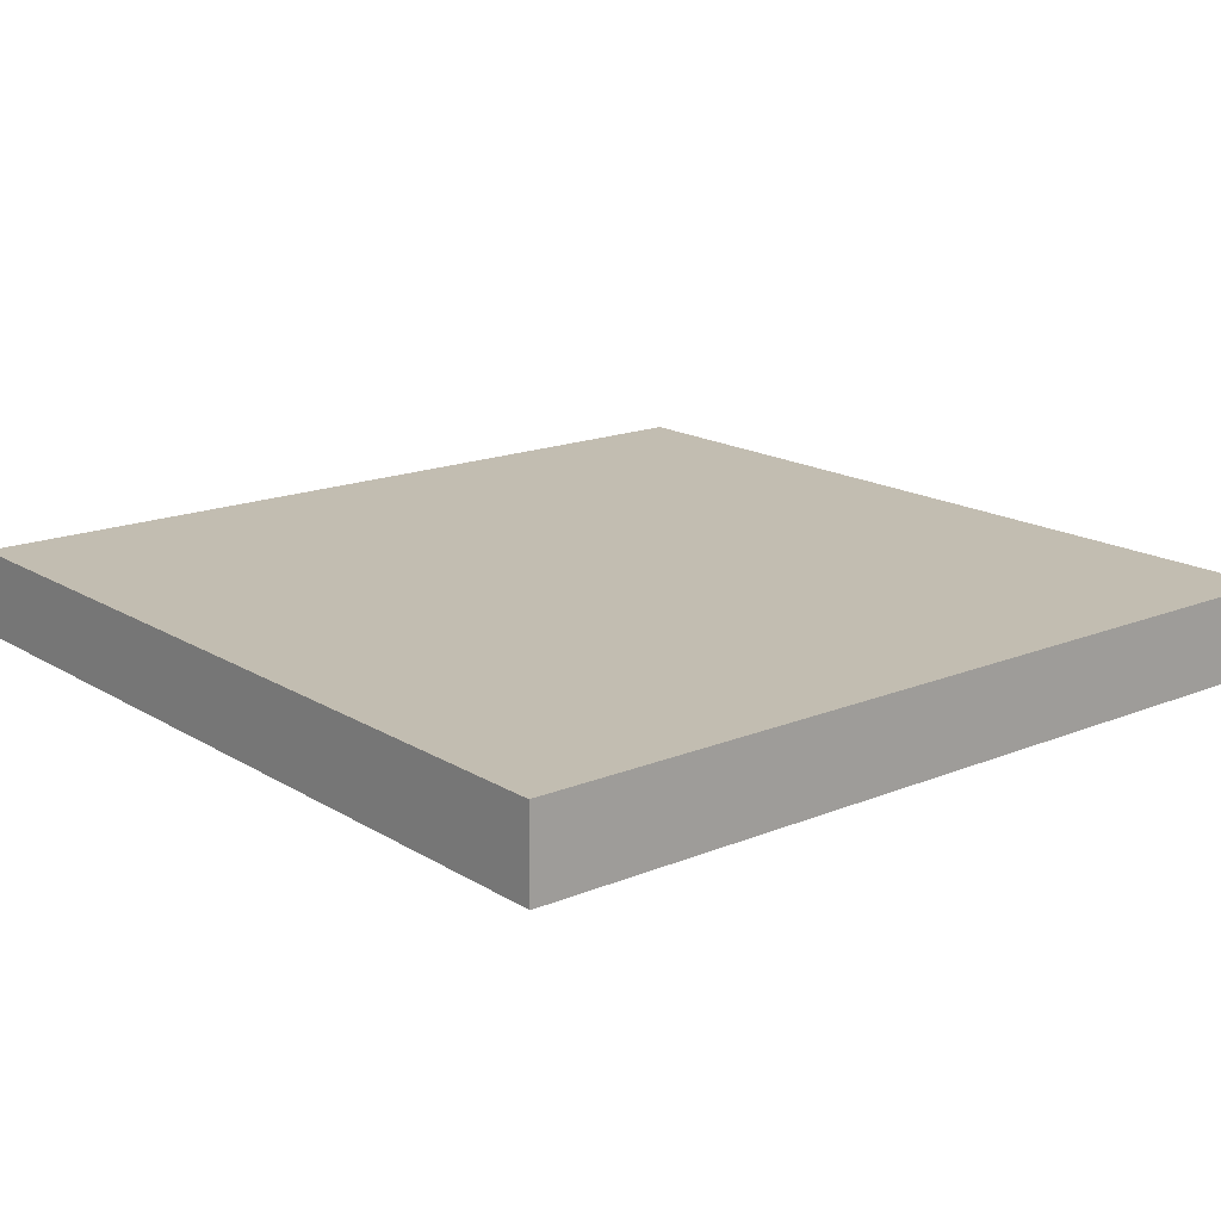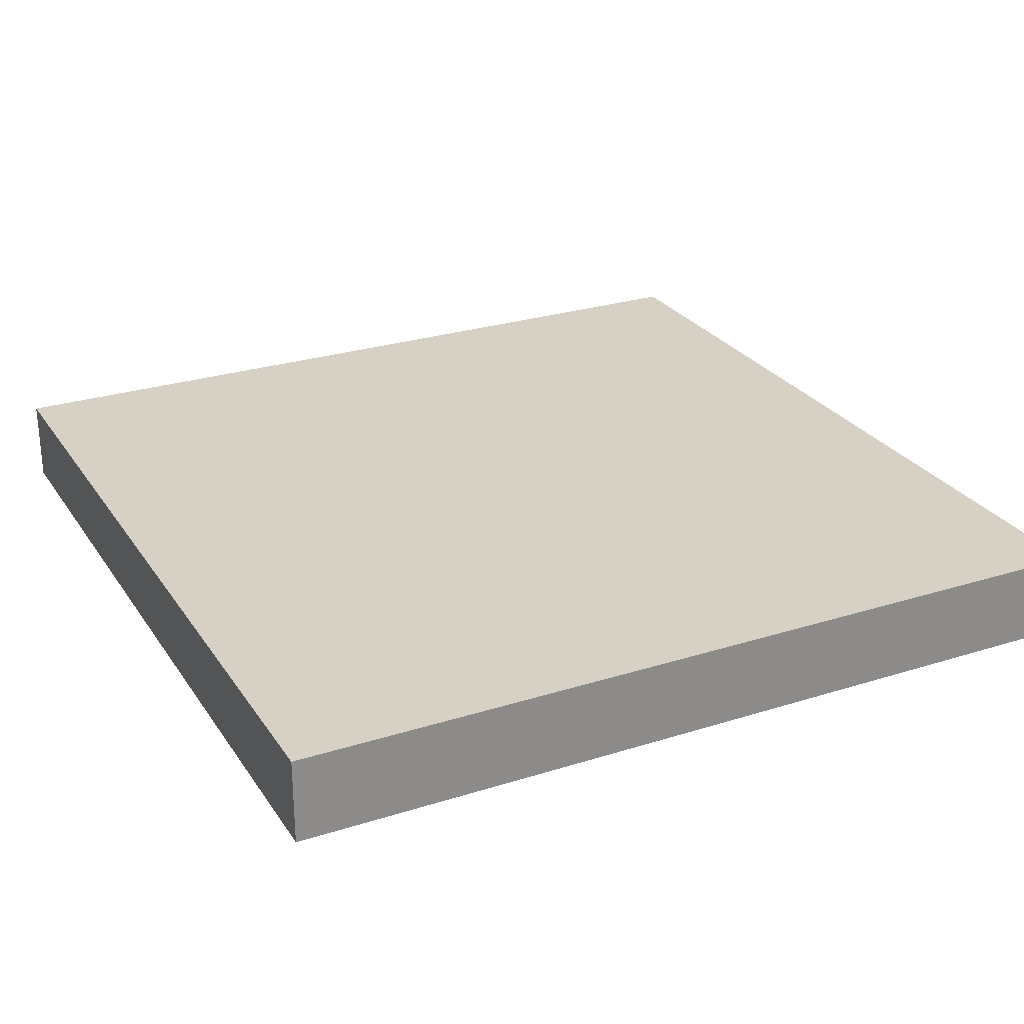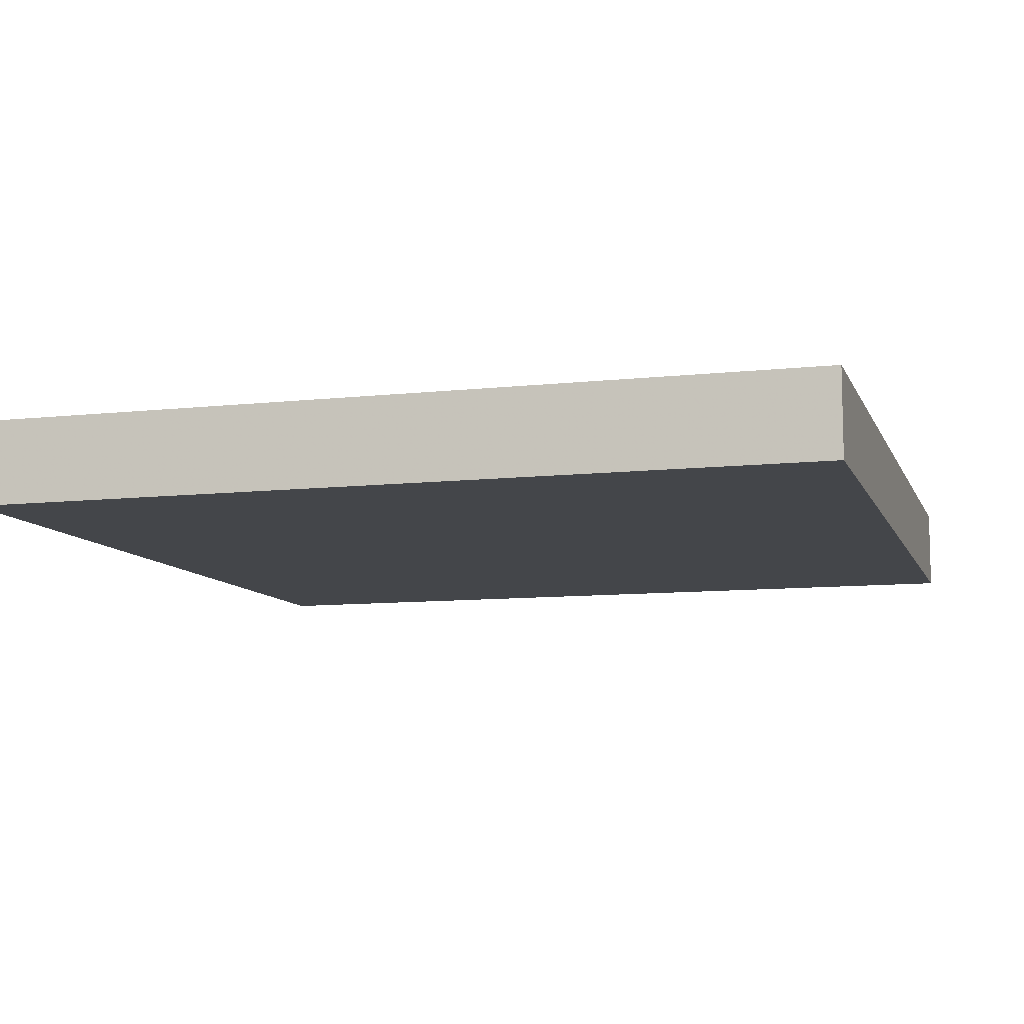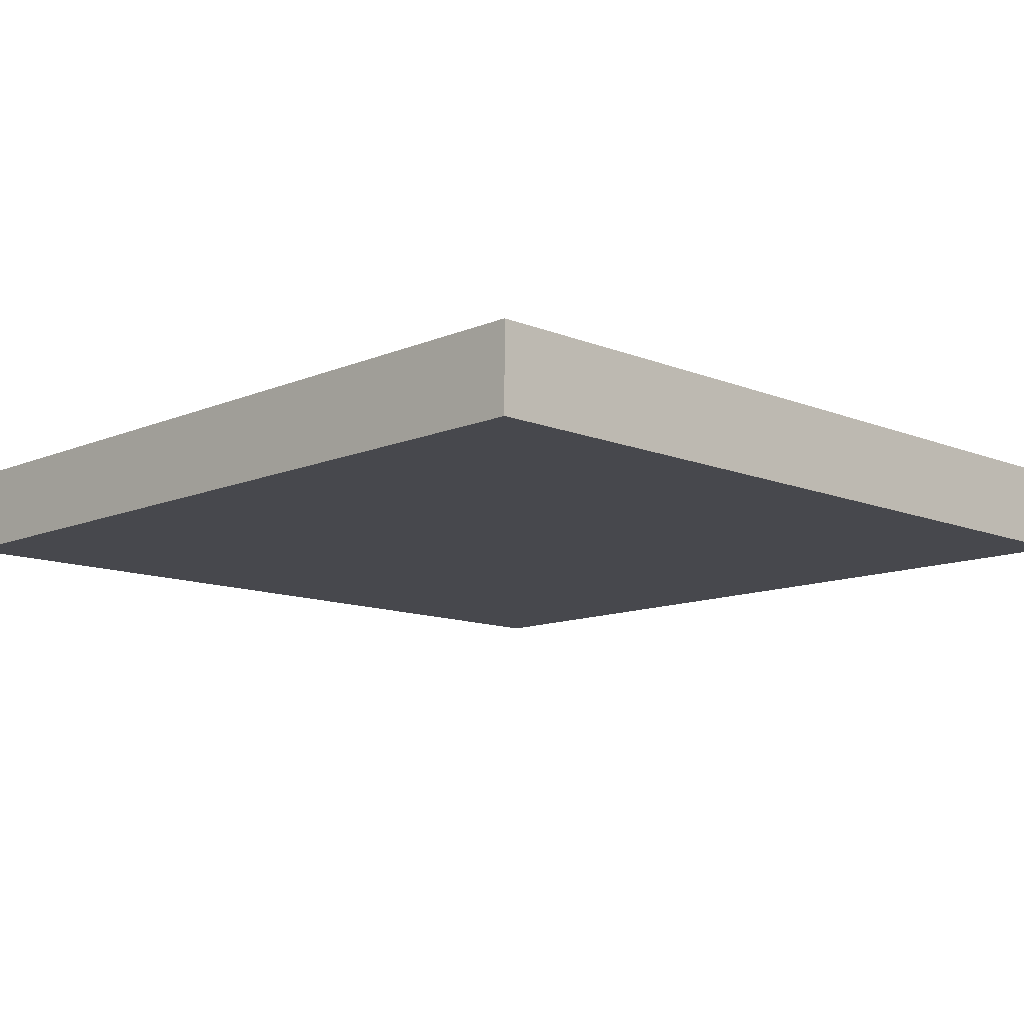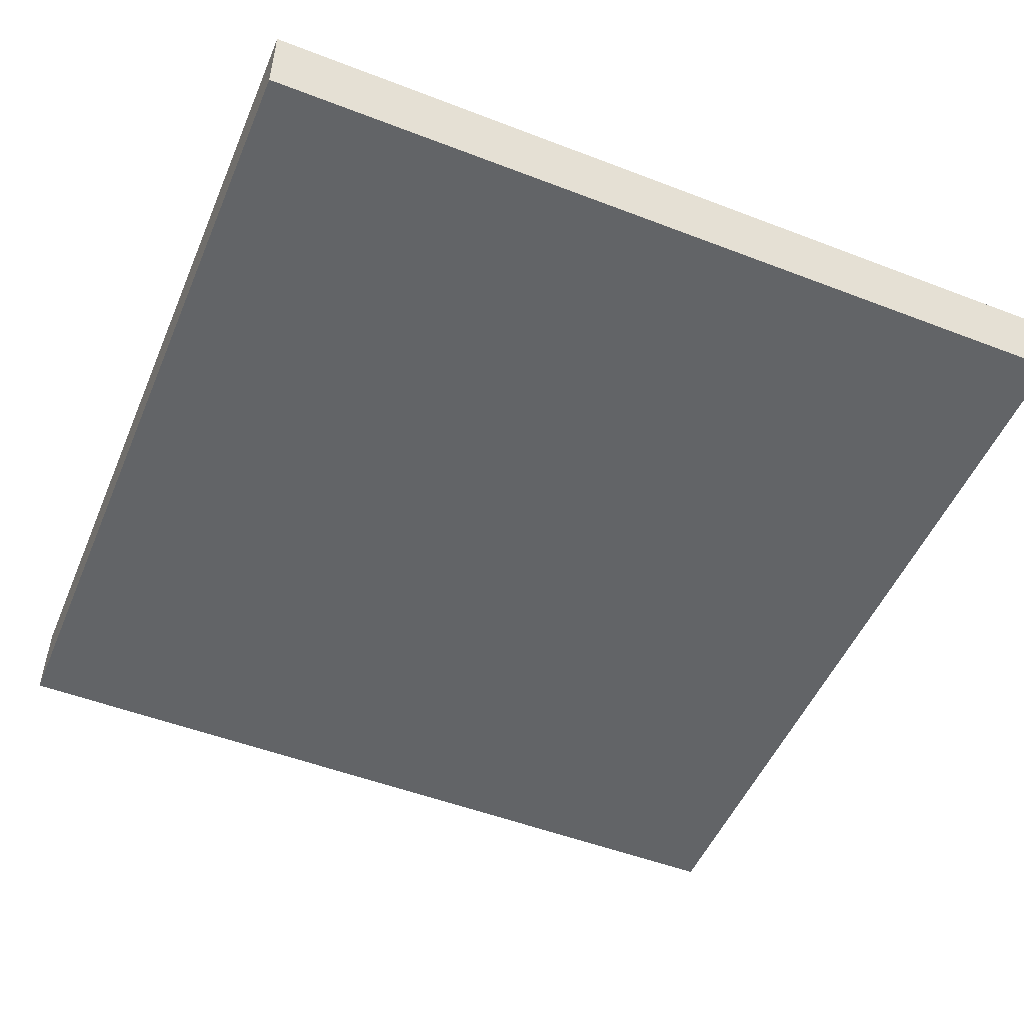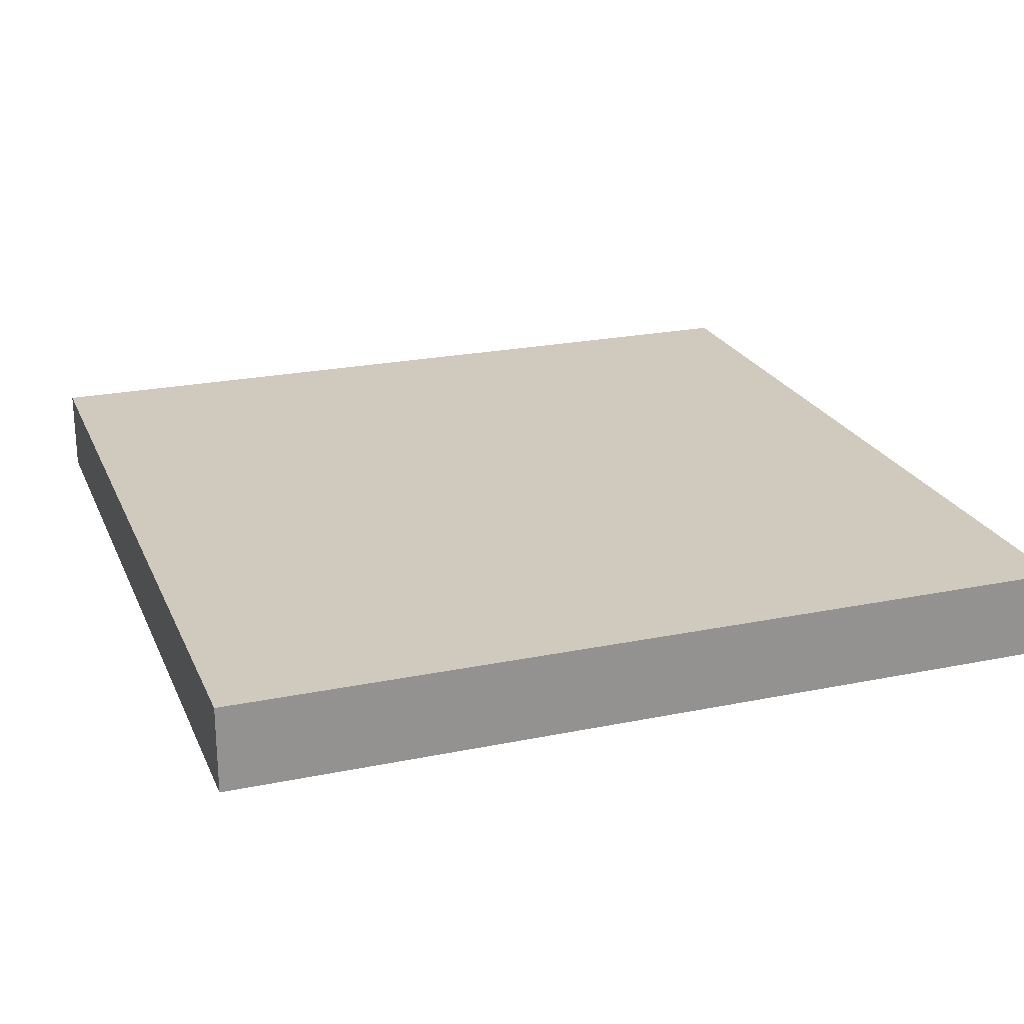
<metadata>
{"format":"obj","ext":"obj","renderer":"f3d","projection":"perspective","resolution":1024,"background":"white","views":[{"elev":16.9,"azim":-129.5,"up":"+Z"},{"elev":26.6,"azim":-116.4,"up":"+Z"},{"elev":-9.5,"azim":-163.7,"up":"+Z"},{"elev":-11.7,"azim":-44.4,"up":"+Z"},{"elev":-51.1,"azim":-112.7,"up":"+Z"},{"elev":22.9,"azim":160.7,"up":"+Z"}]}
</metadata>
<code>
v 0.1 0.1 0.01
v 0.1 0.1 -0.01
v 0.1 -0.1 0.01
v 0.1 -0.1 -0.01
v -0.1 0.1 0.01
v -0.1 0.1 -0.01
v -0.1 -0.1 0.01
v -0.1 -0.1 -0.01
f 1 5 7
f 1 7 3
f 1 2 6
f 1 6 5
f 1 3 4
f 1 4 2
f 5 6 8
f 5 8 7
f 2 4 8
f 2 8 6
f 3 7 8
f 3 8 4

</code>
